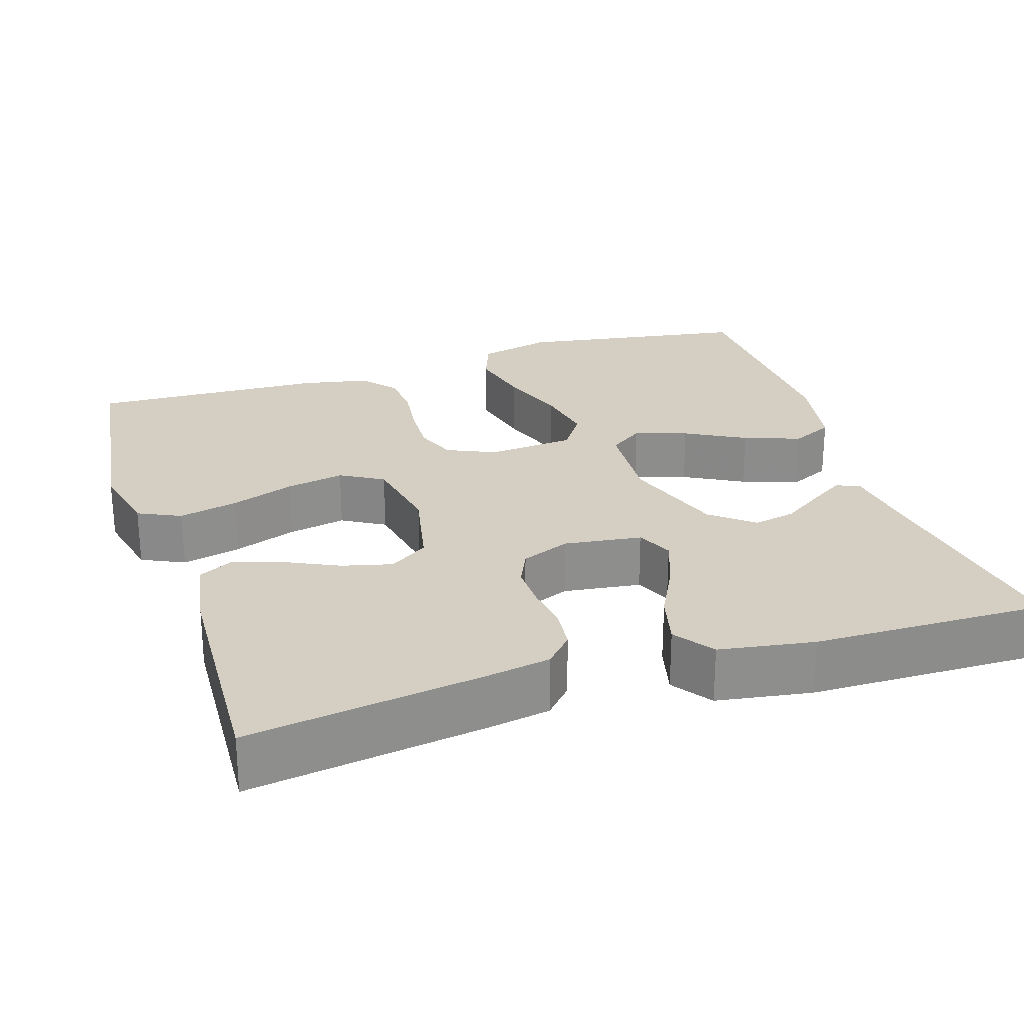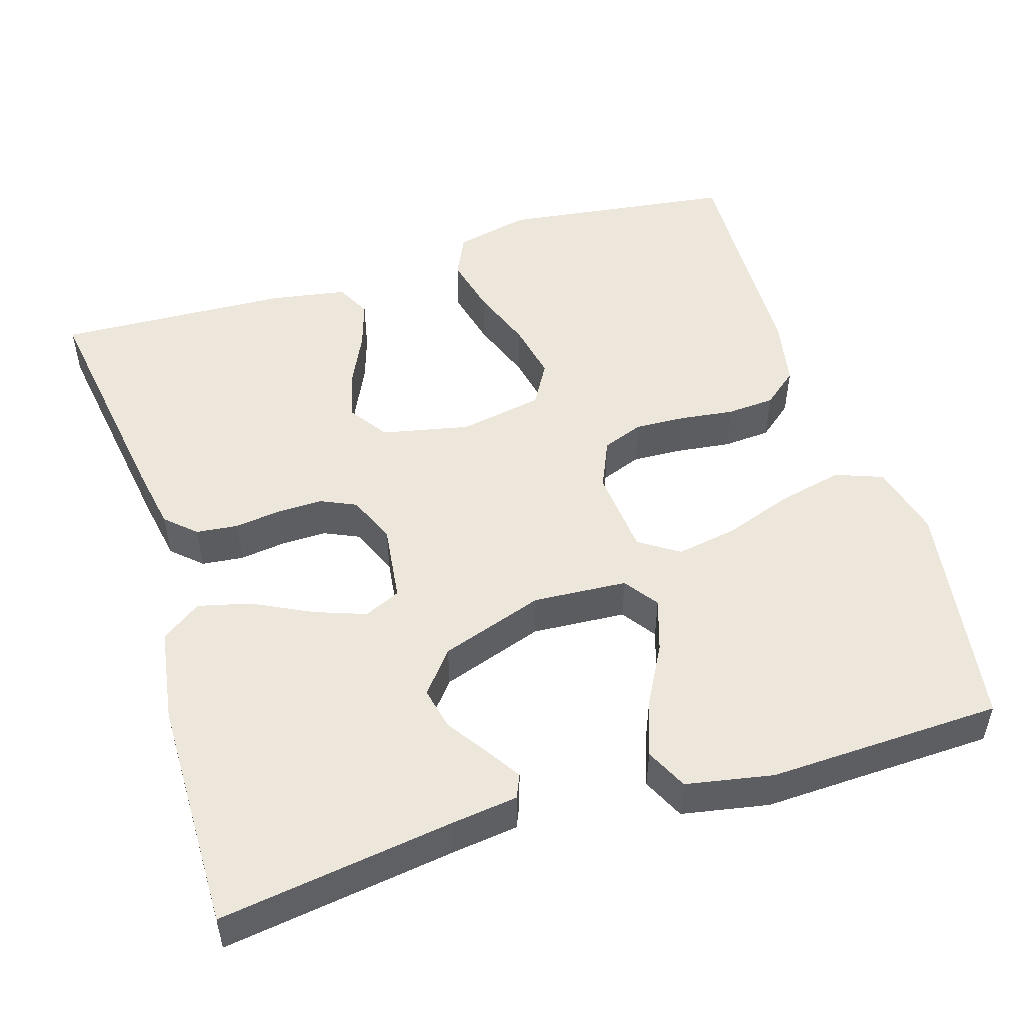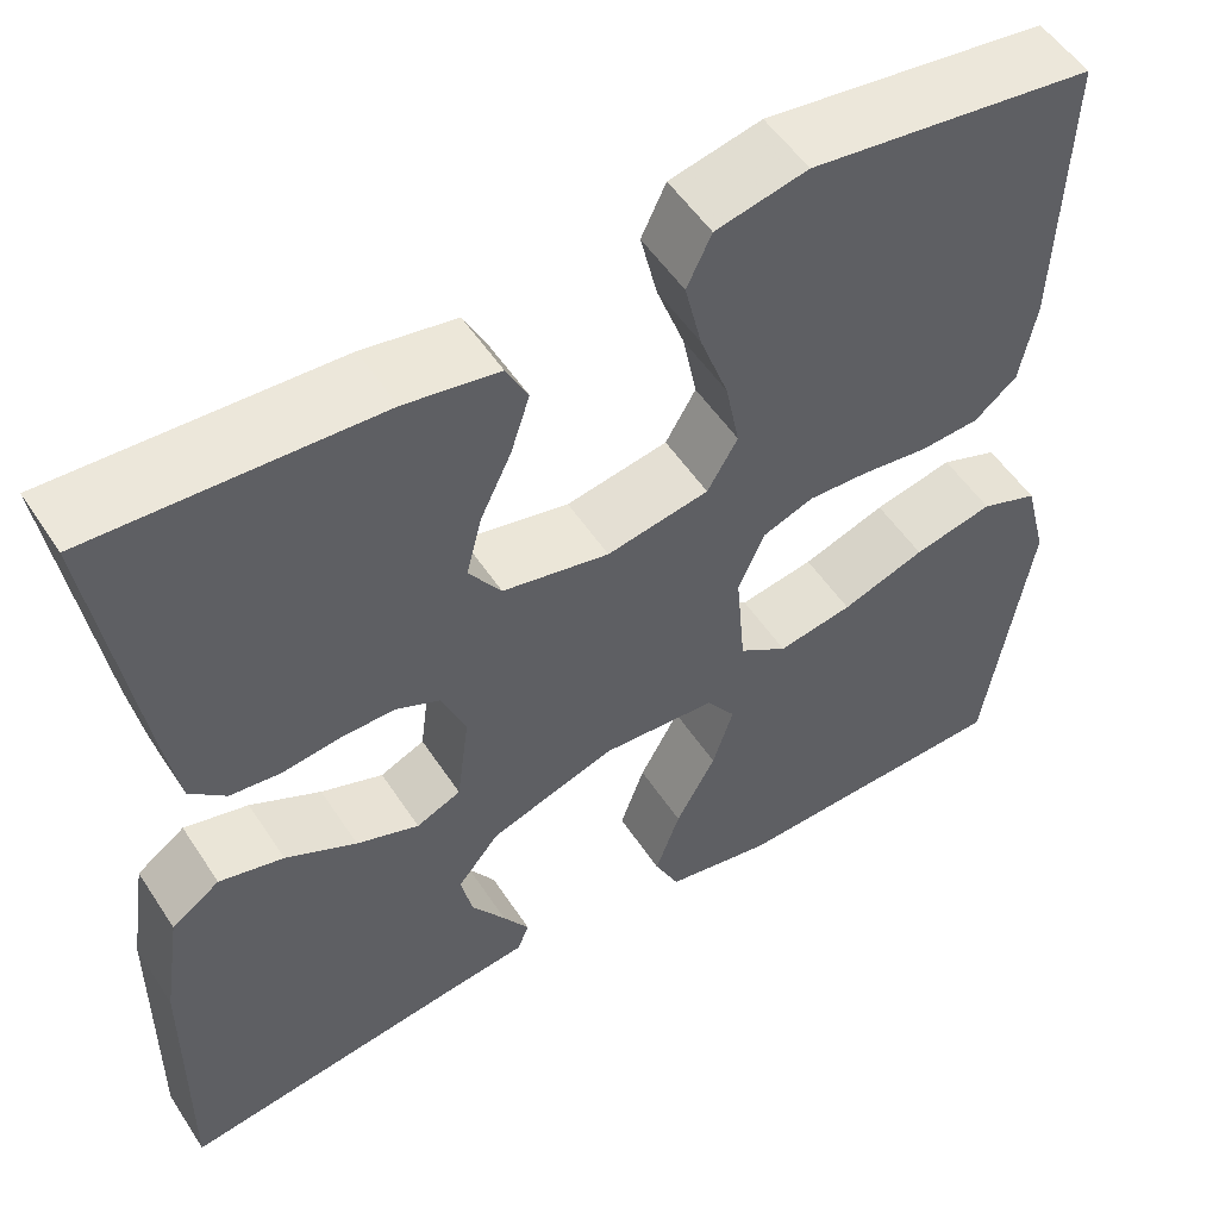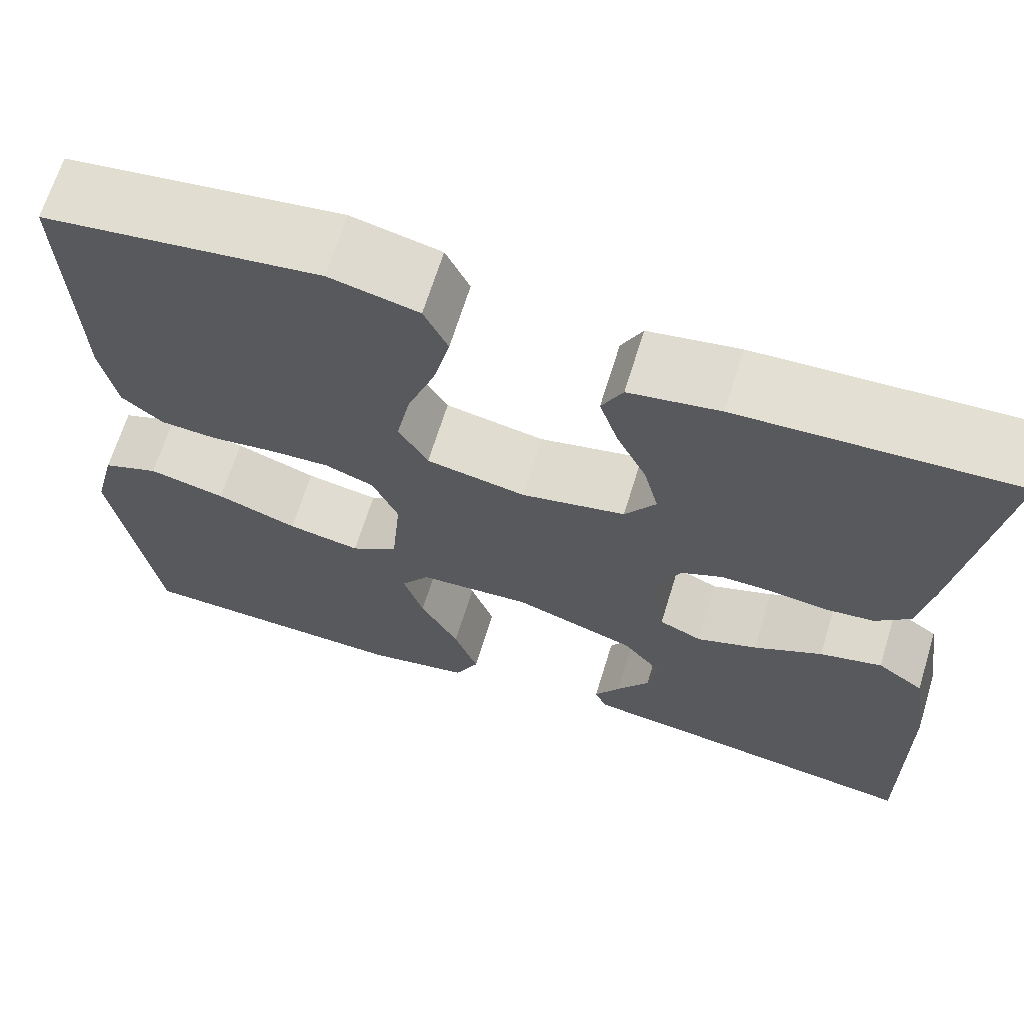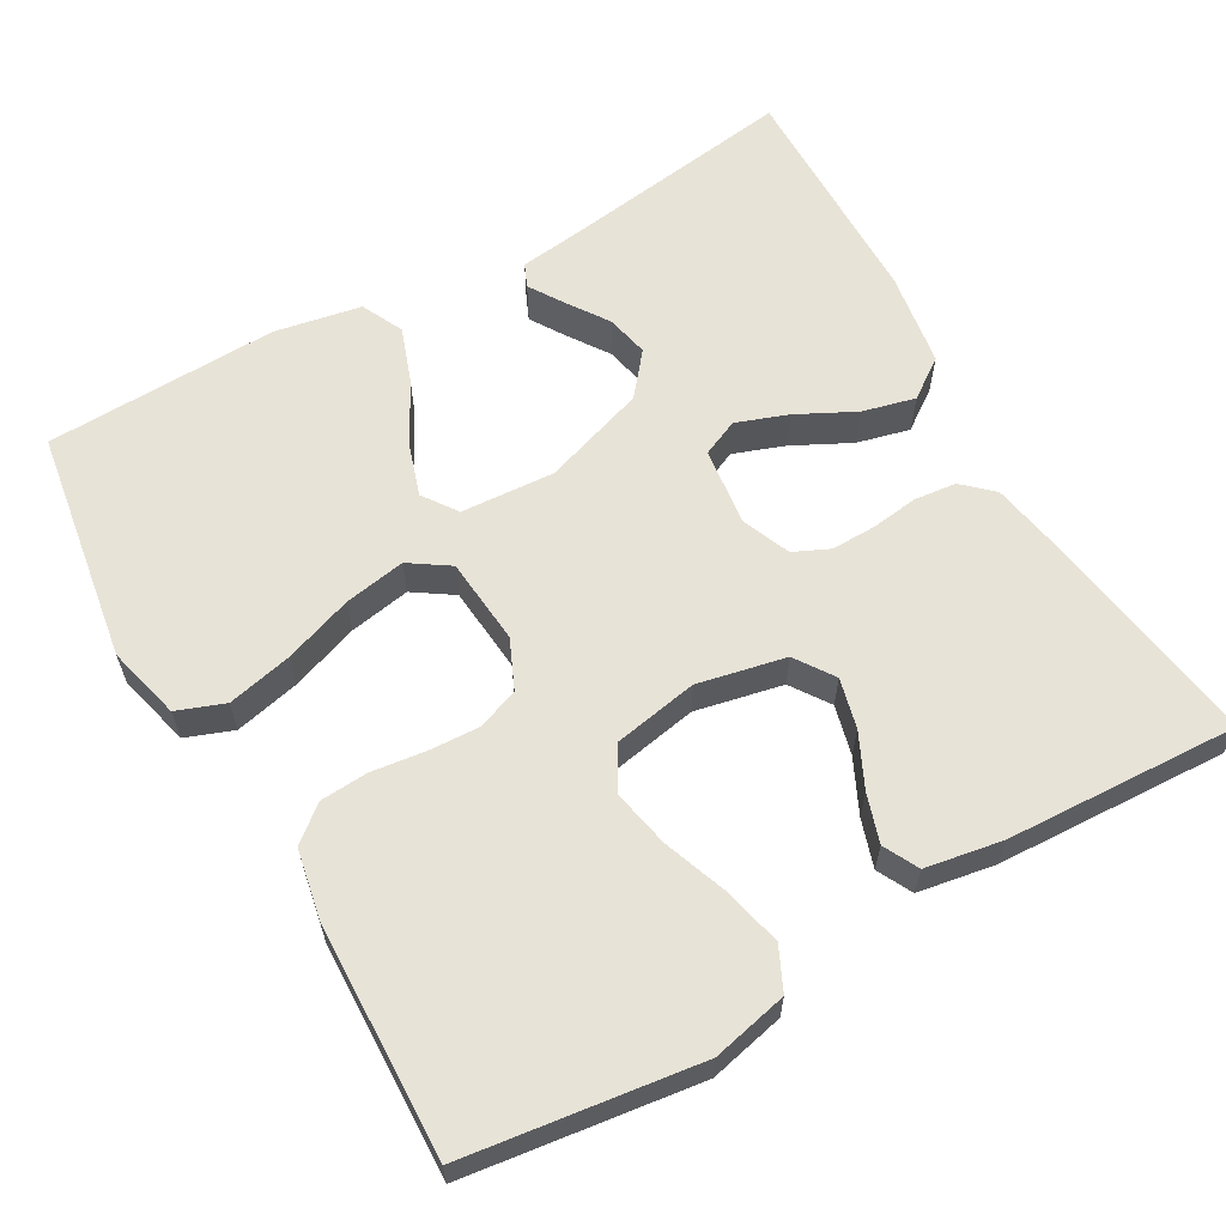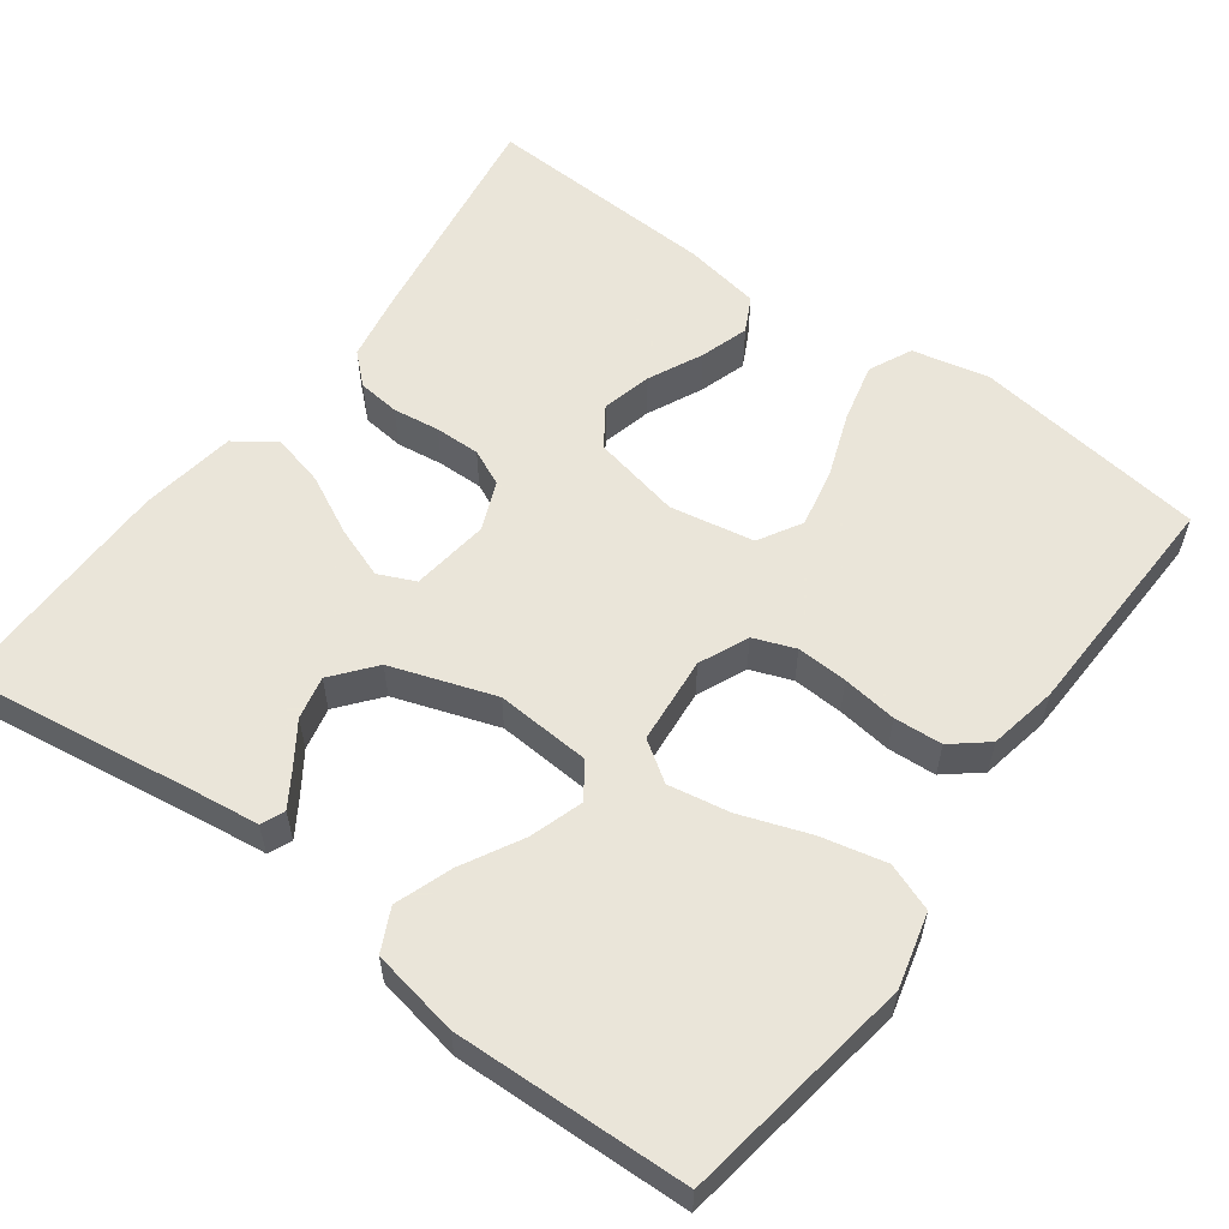
<metadata>
{"format":"obj","ext":"obj","renderer":"f3d","projection":"perspective","resolution":1024,"background":"white","views":[{"elev":25.6,"azim":72.3,"up":"+Y"},{"elev":50.6,"azim":162.7,"up":"+Y"},{"elev":53.0,"azim":147.5,"up":"+Z"},{"elev":66.6,"azim":17.1,"up":"+Z"},{"elev":61.8,"azim":-29.7,"up":"+Y"},{"elev":57.7,"azim":-143.7,"up":"+Y"}]}
</metadata>
<code>
v 0.5 0.07 -0.5
v 0.2 0.07 -0.457
v 0.114 0.07 -0.446
v 0.101 0.07 -0.416
v 0.129 0.07 -0.372
v 0.165 0.07 -0.319
v 0.177 0.07 -0.264
v 0.133 0.07 -0.21
v 0 0.07 -0.165
v -0.121 0.07 -0.173
v -0.152 0.07 -0.217
v -0.13 0.07 -0.285
v -0.088 0.07 -0.362
v -0.062 0.07 -0.435
v -0.088 0.07 -0.489
v -0.2 0.07 -0.51
v -0.5 0.07 -0.5
v -0.547 0.07 -0.2
v -0.523 0.07 -0.105
v -0.462 0.07 -0.082
v -0.378 0.07 -0.101
v -0.29 0.07 -0.132
v -0.211 0.07 -0.146
v -0.16 0.07 -0.112
v -0.15 0.07 0
v -0.178 0.07 0.063
v -0.231 0.07 0.083
v -0.296 0.07 0.08
v -0.366 0.07 0.071
v -0.428 0.07 0.075
v -0.473 0.07 0.112
v -0.49 0.07 0.2
v -0.5 0.07 0.5
v -0.2 0.07 0.54
v -0.103 0.07 0.518
v -0.077 0.07 0.463
v -0.095 0.07 0.387
v -0.125 0.07 0.305
v -0.14 0.07 0.23
v -0.108 0.07 0.175
v 0 0.07 0.155
v 0.113 0.07 0.179
v 0.147 0.07 0.229
v 0.131 0.07 0.293
v 0.098 0.07 0.362
v 0.078 0.07 0.424
v 0.101 0.07 0.469
v 0.2 0.07 0.486
v 0.5 0.07 0.5
v 0.455 0.07 0.2
v 0.44 0.07 0.116
v 0.402 0.07 0.081
v 0.348 0.07 0.075
v 0.288 0.07 0.083
v 0.23 0.07 0.084
v 0.184 0.07 0.063
v 0.158 0.07 0
v 0.171 0.07 -0.1
v 0.218 0.07 -0.121
v 0.284 0.07 -0.097
v 0.359 0.07 -0.059
v 0.427 0.07 -0.042
v 0.478 0.07 -0.078
v 0.497 0.07 -0.2
v 0.5 0 -0.5
v 0.2 0 -0.457
v 0.114 0 -0.446
v 0.101 0 -0.416
v 0.129 0 -0.372
v 0.165 0 -0.319
v 0.177 0 -0.264
v 0.133 0 -0.21
v 0 0 -0.165
v -0.121 0 -0.173
v -0.152 0 -0.217
v -0.13 0 -0.285
v -0.088 0 -0.362
v -0.062 0 -0.435
v -0.088 0 -0.489
v -0.2 0 -0.51
v -0.5 0 -0.5
v -0.547 0 -0.2
v -0.523 0 -0.105
v -0.462 0 -0.082
v -0.378 0 -0.101
v -0.29 0 -0.132
v -0.211 0 -0.146
v -0.16 0 -0.112
v -0.15 0 0
v -0.178 0 0.063
v -0.231 0 0.083
v -0.296 0 0.08
v -0.366 0 0.071
v -0.428 0 0.075
v -0.473 0 0.112
v -0.49 0 0.2
v -0.5 0 0.5
v -0.2 0 0.54
v -0.103 0 0.518
v -0.077 0 0.463
v -0.095 0 0.387
v -0.125 0 0.305
v -0.14 0 0.23
v -0.108 0 0.175
v 0 0 0.155
v 0.113 0 0.179
v 0.147 0 0.229
v 0.131 0 0.293
v 0.098 0 0.362
v 0.078 0 0.424
v 0.101 0 0.469
v 0.2 0 0.486
v 0.5 0 0.5
v 0.455 0 0.2
v 0.44 0 0.116
v 0.402 0 0.081
v 0.348 0 0.075
v 0.288 0 0.083
v 0.23 0 0.084
v 0.184 0 0.063
v 0.158 0 0
v 0.171 0 -0.1
v 0.218 0 -0.121
v 0.284 0 -0.097
v 0.359 0 -0.059
v 0.427 0 -0.042
v 0.478 0 -0.078
v 0.497 0 -0.2
f 64 1 2
f 63 64 2
f 62 63 2
f 61 62 2
f 60 61 2
f 59 60 2
f 58 59 2
f 57 58 2
f 52 53 54
f 51 52 54
f 50 51 54
f 49 50 54
f 48 49 54
f 47 48 54
f 46 47 54
f 45 46 54
f 44 45 54
f 43 44 54 55
f 42 43 55 56
f 36 37 38
f 35 36 38
f 34 35 38
f 33 34 38
f 32 33 38
f 31 32 38
f 30 31 38
f 29 30 38
f 28 29 38
f 27 28 38 39
f 26 27 39 40
f 20 21 22
f 19 20 22
f 18 19 22
f 17 18 22
f 16 17 22
f 15 16 22
f 14 15 22
f 13 14 22
f 12 13 22
f 11 12 22 23
f 10 11 23 24
f 4 5 6
f 3 4 6
f 2 3 6
f 2 6 7
f 57 2 7
f 41 42 56 57
f 40 41 57
f 26 40 57
f 25 26 57
f 24 25 57
f 10 24 57
f 9 10 57
f 8 9 57
f 7 8 57
f 66 65 128
f 66 128 127
f 66 127 126
f 66 126 125
f 66 125 124
f 66 124 123
f 66 123 122
f 66 122 121
f 118 117 116
f 118 116 115
f 118 115 114
f 118 114 113
f 118 113 112
f 118 112 111
f 118 111 110
f 118 110 109
f 118 109 108
f 119 118 108 107
f 120 119 107 106
f 102 101 100
f 102 100 99
f 102 99 98
f 102 98 97
f 102 97 96
f 102 96 95
f 102 95 94
f 102 94 93
f 102 93 92
f 103 102 92 91
f 104 103 91 90
f 86 85 84
f 86 84 83
f 86 83 82
f 86 82 81
f 86 81 80
f 86 80 79
f 86 79 78
f 86 78 77
f 86 77 76
f 87 86 76 75
f 88 87 75 74
f 70 69 68
f 70 68 67
f 70 67 66
f 71 70 66
f 71 66 121
f 121 120 106 105
f 121 105 104
f 121 104 90
f 121 90 89
f 121 89 88
f 121 88 74
f 121 74 73
f 121 73 72
f 121 72 71
f 1 65 66 2
f 2 66 67 3
f 3 67 68 4
f 4 68 69 5
f 5 69 70 6
f 6 70 71 7
f 7 71 72 8
f 8 72 73 9
f 9 73 74 10
f 10 74 75 11
f 11 75 76 12
f 12 76 77 13
f 13 77 78 14
f 14 78 79 15
f 15 79 80 16
f 16 80 81 17
f 17 81 82 18
f 18 82 83 19
f 19 83 84 20
f 20 84 85 21
f 21 85 86 22
f 22 86 87 23
f 23 87 88 24
f 24 88 89 25
f 25 89 90 26
f 26 90 91 27
f 27 91 92 28
f 28 92 93 29
f 29 93 94 30
f 30 94 95 31
f 31 95 96 32
f 32 96 97 33
f 33 97 98 34
f 34 98 99 35
f 35 99 100 36
f 36 100 101 37
f 37 101 102 38
f 38 102 103 39
f 39 103 104 40
f 40 104 105 41
f 41 105 106 42
f 42 106 107 43
f 43 107 108 44
f 44 108 109 45
f 45 109 110 46
f 46 110 111 47
f 47 111 112 48
f 48 112 113 49
f 49 113 114 50
f 50 114 115 51
f 51 115 116 52
f 52 116 117 53
f 53 117 118 54
f 54 118 119 55
f 55 119 120 56
f 56 120 121 57
f 57 121 122 58
f 58 122 123 59
f 59 123 124 60
f 60 124 125 61
f 61 125 126 62
f 62 126 127 63
f 63 127 128 64
f 64 128 65 1

</code>
